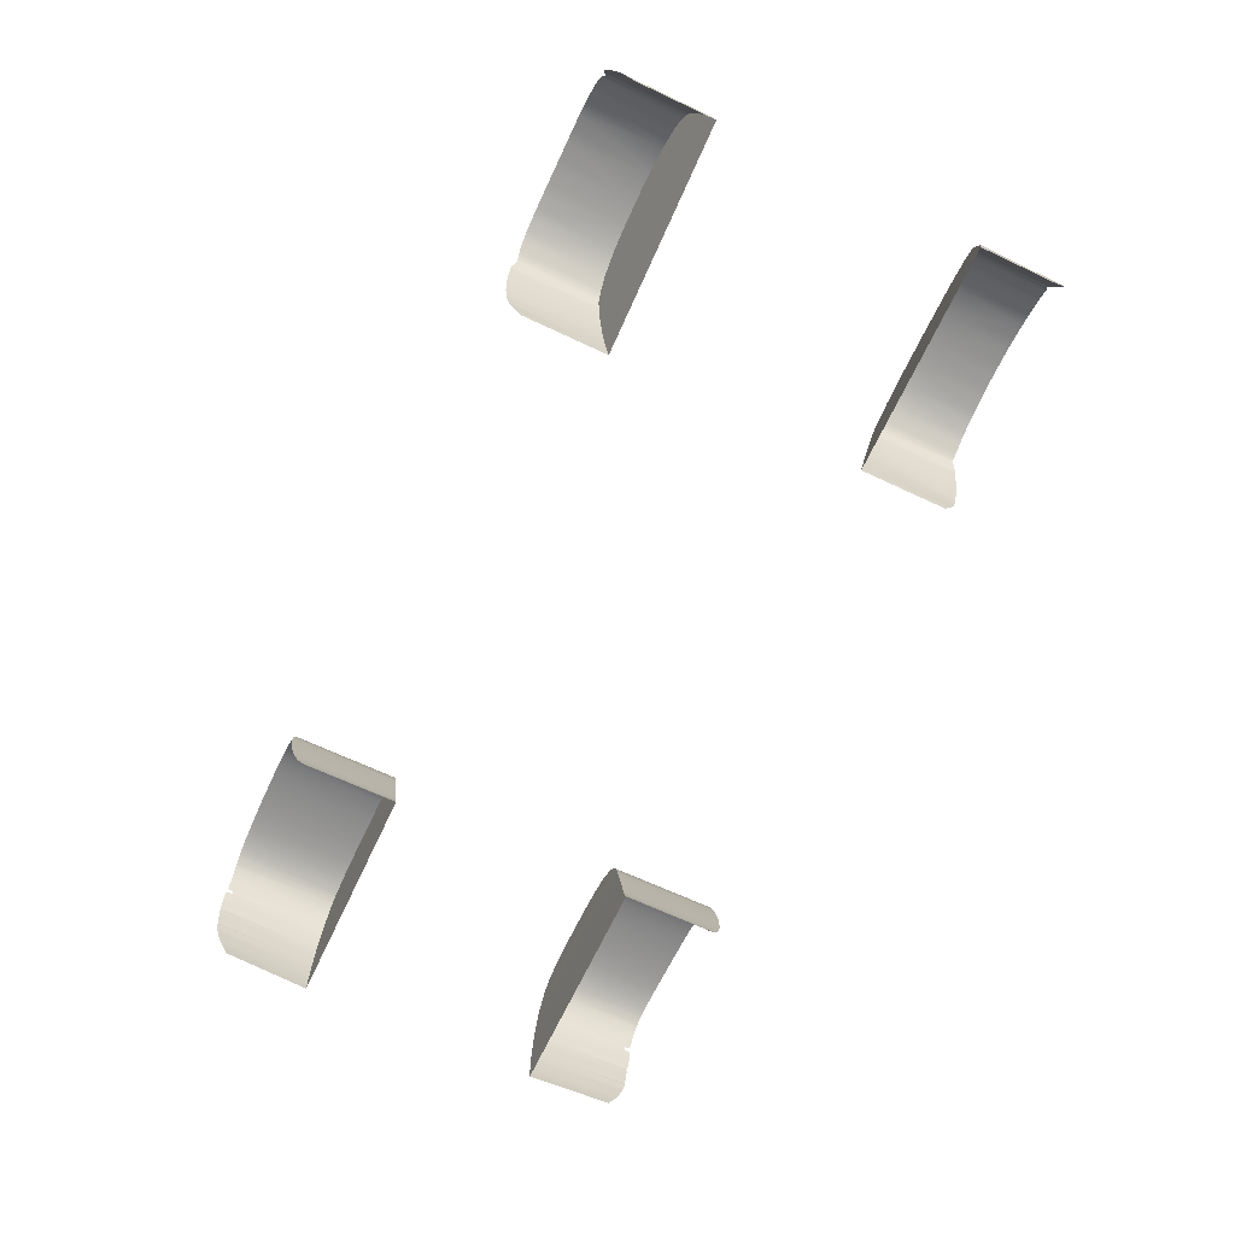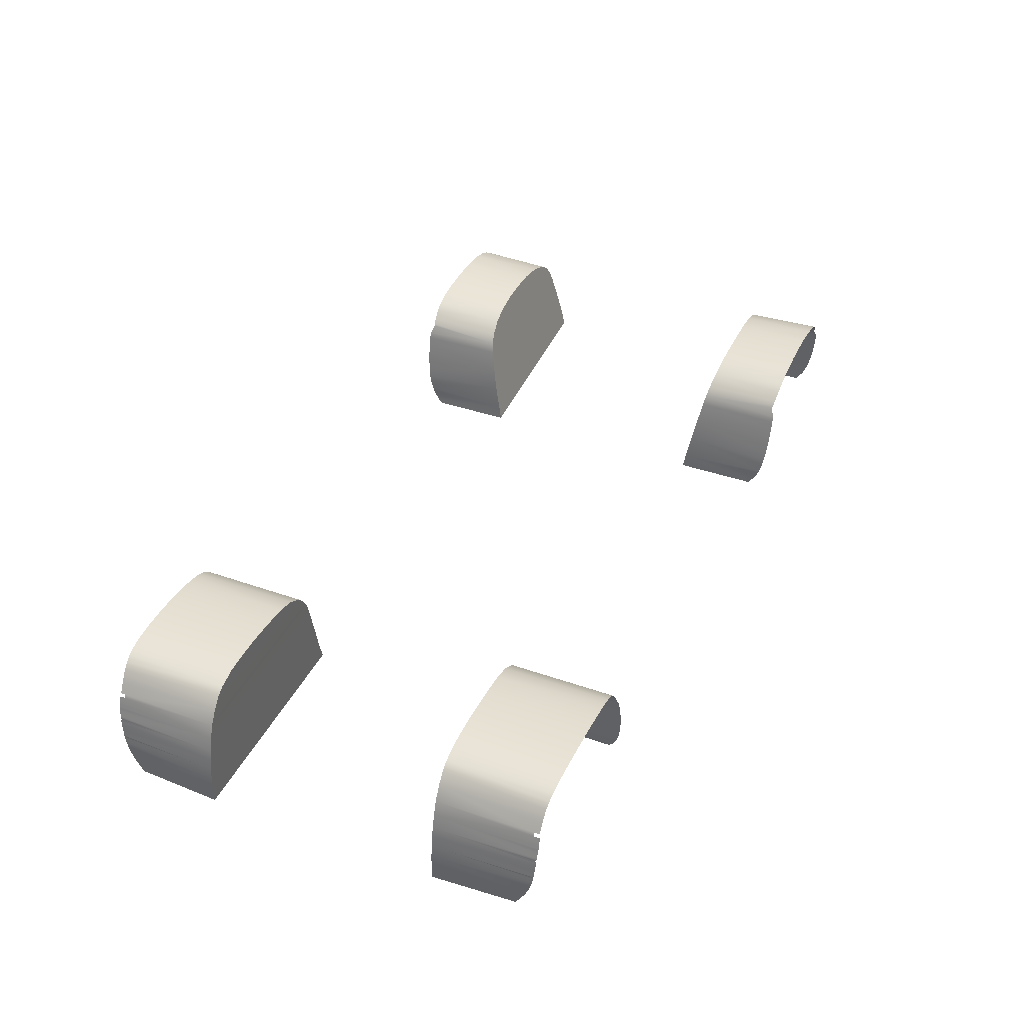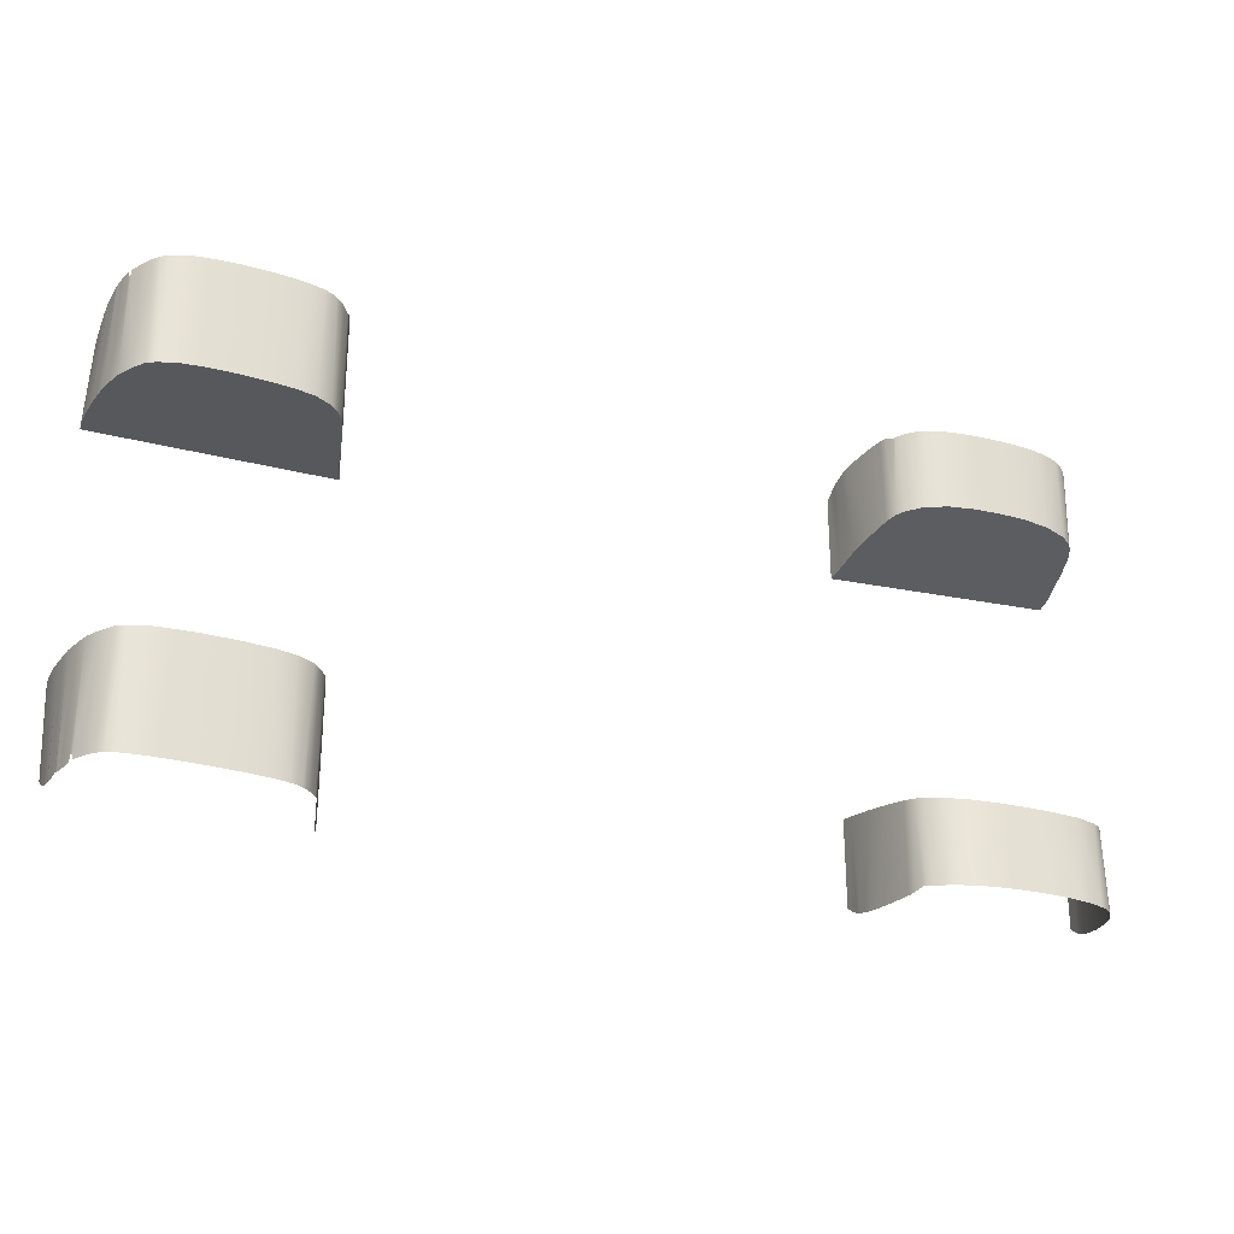
<metadata>
{"format":"obj","ext":"obj","renderer":"f3d","projection":"perspective","resolution":1024,"background":"white","views":[{"elev":-67.3,"azim":-115.2,"up":"+Y"},{"elev":38.9,"azim":113.8,"up":"+Y"},{"elev":-28.4,"azim":158.0,"up":"+Z"}]}
</metadata>
<code>
v  192 -44.53 46.21
v  105.9 -46.06 46.17
v  191.7 -48.92 46.21
v  105.2 -47.57 46.17
v  117 -7.899 46.17
v  114.5 -11.75 46.17
v  183.5 -8.031 46.17
v  186.6 -13.29 46.19
v  188.3 -18.62 46.21
v  113.4 -14.9 46.17
v  119.6 -5.114 46.17
v  125.7 -1.66 46.17
v  132.8 0.0229 46.17
v  142.8 0.9969 46.17
v  154 1.428 46.17
v  162.6 1.17 46.17
v  170 0.4557 46.17
v  180.2 -3.779 46.17
v  176.8 -1.676 46.17
v  112.5 -18.46 46.17
v  189.8 -23.95 46.21
v  110.2 -28.2 46.17
v  190.5 -28.04 46.21
v  191.1 -32.49 46.21
v  191.7 -37.39 46.21
v  107.9 -38.39 46.17
v  106.8 -42.73 46.17
v  105.2 -47.57 -46.17
v  105.9 -46.06 -46.17
v  191.7 -48.92 -46.21
v  192 -44.53 -46.21
v  186.6 -13.29 -46.19
v  114.5 -11.75 -46.17
v  183.5 -8.031 -46.17
v  117 -7.899 -46.17
v  188.3 -18.62 -46.21
v  113.4 -14.9 -46.17
v  119.6 -5.114 -46.17
v  125.7 -1.66 -46.17
v  132.8 0.0229 -46.17
v  142.8 0.9969 -46.17
v  154 1.428 -46.17
v  162.6 1.17 -46.17
v  170 0.4557 -46.17
v  180.2 -3.779 -46.17
v  176.8 -1.676 -46.17
v  112.5 -18.46 -46.17
v  110.2 -28.2 -46.17
v  189.8 -23.95 -46.21
v  190.5 -28.04 -46.21
v  191.1 -32.49 -46.21
v  107.9 -38.39 -46.17
v  191.7 -37.39 -46.21
v  106.8 -42.73 -46.17
v  -162.7 -36.45 49.44
v  -162.8 -42.28 48.39
v  -79.73 -42.27 48.39
v  -79.19 -48.15 47.34
v  -85.3 -9.997 54.18
v  -155.7 -8.733 54.41
v  -83.81 -14.17 53.43
v  -157.6 -13.04 53.64
v  -80.38 -32.1 50.22
v  -160.9 -27.58 51.03
v  -159.3 -20 52.39
v  -81.92 -22.73 51.9
v  -153.6 -5.843 54.93
v  -88.14 -6.612 54.79
v  -93.49 -2.848 55.47
v  -149.7 -2.953 55.45
v  -141.1 0.1844 56.01
v  -101.5 -0.0808 55.96
v  -120 1.829 56.3
v  -110.4 1.262 56.2
v  -130.6 1.635 56.27
v  -79.19 -48.15 -47.34
v  -162.8 -42.28 -48.39
v  -79.44 -42.27 -48.39
v  -162.4 -36.45 -49.44
v  -85.3 -9.997 -54.18
v  -83.81 -14.17 -53.43
v  -155.7 -8.733 -54.41
v  -157.6 -13.04 -53.64
v  -80.38 -32.1 -50.22
v  -160.9 -27.58 -51.03
v  -81.92 -22.73 -51.9
v  -159.3 -20 -52.39
v  -153.6 -5.843 -54.93
v  -88.14 -6.612 -54.79
v  -149.7 -2.953 -55.45
v  -93.49 -2.848 -55.47
v  -101.5 -0.0808 -55.96
v  -141.1 0.1844 -56.01
v  -120 1.829 -56.3
v  -110.4 1.262 -56.2
v  -130.6 1.635 -56.27
v  142.7 1.049 87.82
v  148.2 1.326 87.81
v  137.6 0.6153 87.82
v  112.1 -19.85 88.02
v  112.8 -17.08 87.92
v  113.5 -14.27 87.6
v  114.8 -11.07 86.97
v  113.3 -15.08 87.77
v  113.4 -14.66 87.7
v  113.2 -15.57 87.82
v  128.7 -0.7221 87.74
v  132.8 0.0228 87.79
v  108.3 -36.47 86.75
v  109.2 -32.59 87.35
v  107.8 -38.85 86.24
v  183.3 -7.474 86.41
v  184.3 -9.146 86.35
v  165.4 1.012 87.55
v  170 0.4557 87.4
v  118.2 -6.444 87.26
v  119.5 -5.087 87.38
v  117 -7.899 87.13
v  115.2 -10.39 86.9
v  110.1 -28.17 87.82
v  159.8 1.328 87.67
v  174 -0.4643 87.2
v  181.2 -4.806 86.59
v  182.1 -5.915 86.51
v  180.2 -3.779 86.7
v  185.3 -10.85 86.3
v  186.3 -12.57 84.3
v  176.4 -1.297 87.03
v  177.9 -2.076 86.92
v  111.1 -23.83 88.02
v  125.4 -1.613 87.68
v  122.9 -2.645 87.59
v  121 -3.812 87.49
v  179.1 -2.867 86.81
v  154 1.428 87.75
v  106.9 -42.68 84.87
v  106.8 -43.03 84.7
v  106.4 -44.58 83.91
v  105.6 -46.85 82.07
v  105.9 -46.07 82.9
v  105.2 -47.57 81.06
v  106.2 -45.27 83.48
v  189.1 -23.83 85.96
v  189.1 -23.95 85.89
v  189.1 -23.44 86.27
v  189.1 -23.63 86.12
v  188.4 -20.51 86.54
v  188.9 -22.57 86.42
v  188 -18.71 86.64
v  188.1 -19.04 86.63
v  187.6 -17.15 86.64
v  188 -18.37 86.65
v  187.3 -15.94 86.64
v  189 -23.16 86.36
v  189.9 -32.29 85.54
v  189.8 -32.43 85.4
v  189.9 -32.16 85.58
v  189.6 -29.06 85.88
v  189.8 -31.96 85.61
v  189.3 -26 86.18
v  189.2 -24.62 86.26
v  189.2 -24.84 86.28
v  189.1 -24.06 85.95
v  189.2 -24.37 86.16
v  190.2 -39.74 83.71
v  190.2 -42.01 82.77
v  190.1 -37.41 84.5
v  189.9 -32.96 85.62
v  190 -35.03 85.13
v  189.9 -32.69 85.63
v  189.9 -32.82 85.65
v  189.8 -32.55 85.41
v  190.3 -44.61 81.33
v  190.3 -46.97 79.81
v  190.3 -48.43 78.82
v  189.9 -32.49 85.38
v  186.8 -14.04 86.5
v  186.9 -13.87 84.2
v  186.4 -12.54 86.23
v  142.7 1.049 -87.82
v  148.2 1.326 -87.81
v  137.6 0.6153 -87.82
v  112.1 -19.85 -88.02
v  112.8 -17.08 -87.92
v  114.8 -11.07 -86.97
v  113.5 -14.27 -87.6
v  113.3 -15.08 -87.77
v  113.4 -14.66 -87.7
v  113.2 -15.57 -87.82
v  132.8 0.0229 -87.79
v  128.7 -0.7221 -87.74
v  109.2 -32.59 -87.35
v  108.3 -36.47 -86.75
v  107.8 -38.85 -86.24
v  183.3 -7.474 -86.41
v  184.3 -9.146 -86.35
v  170 0.4557 -87.4
v  165.4 1.012 -87.55
v  118.2 -6.444 -87.26
v  119.5 -5.087 -87.38
v  117 -7.899 -87.13
v  115.2 -10.39 -86.9
v  110.1 -28.17 -87.82
v  159.8 1.328 -87.67
v  174 -0.4643 -87.2
v  181.2 -4.806 -86.59
v  182.1 -5.915 -86.51
v  180.2 -3.779 -86.7
v  185.3 -10.85 -86.3
v  186.3 -12.57 -84.3
v  176.4 -1.297 -87.03
v  177.9 -2.076 -86.92
v  111.1 -23.83 -88.02
v  125.4 -1.613 -87.68
v  122.9 -2.645 -87.59
v  121 -3.812 -87.49
v  179.1 -2.867 -86.81
v  154 1.428 -87.75
v  107.3 -40.83 -85.61
v  106.8 -42.75 -84.84
v  106.7 -43.17 -84.67
v  106.4 -44.58 -83.91
v  105.6 -46.85 -82.07
v  105.9 -46.07 -82.9
v  105.2 -47.57 -81.06
v  106.2 -45.27 -83.48
v  189.1 -23.83 -85.96
v  189.1 -23.95 -85.89
v  189.1 -23.44 -86.27
v  189.1 -23.63 -86.12
v  188.4 -20.51 -86.54
v  188.9 -22.57 -86.42
v  188 -18.71 -86.64
v  188.1 -19.04 -86.63
v  187.6 -17.15 -86.64
v  188 -18.37 -86.65
v  187.3 -15.94 -86.64
v  189 -23.16 -86.36
v  189.9 -32.29 -85.54
v  189.8 -32.43 -85.4
v  189.9 -32.16 -85.58
v  189.6 -29.06 -85.88
v  189.8 -31.96 -85.61
v  189.3 -26 -86.18
v  189.2 -24.62 -86.26
v  189.2 -24.84 -86.28
v  189.2 -24.37 -86.16
v  189.1 -24.06 -85.95
v  190.2 -39.74 -83.71
v  190.2 -42.01 -82.77
v  190.1 -37.41 -84.5
v  189.9 -32.96 -85.62
v  190 -35.03 -85.13
v  189.9 -32.69 -85.63
v  189.9 -32.82 -85.65
v  189.8 -32.55 -85.41
v  190.3 -44.61 -81.33
v  190.3 -46.97 -79.81
v  190.3 -48.43 -78.82
v  189.9 -32.49 -85.38
v  186.9 -13.87 -84.2
v  186.8 -14.04 -86.5
v  186.4 -12.54 -86.23
v  -155.8 -8.393 84.76
v  -155.6 -8.153 84.67
v  -157.1 -10.55 85.73
v  -156.8 -9.976 85.51
v  -155.3 -7.335 85.27
v  -155.2 -7.087 85.41
v  -157.4 -11.51 85.87
v  -156.5 -9.438 85.25
v  -155.5 -7.966 84.76
v  -159.3 -19.45 85.15
v  -158 -14.04 85.73
v  -162.4 -36.26 81.32
v  -162 -33.58 82.29
v  -160.9 -27.47 83.82
v  -160.1 -23.52 84.56
v  -162.8 -42.5 77.46
v  -162.7 -38.82 80.08
v  -161.5 -30.55 83.12
v  -86.43 -7.741 85.67
v  -85.91 -8.416 85.56
v  -99.38 0.3635 86.51
v  -95.45 -0.9513 86.46
v  -91.52 -2.982 86.31
v  -88.14 -5.803 85.97
v  -153.6 -5.019 85.76
v  -151.1 -2.888 86.06
v  -148.3 -1.259 86.25
v  -143.7 0.5288 86.41
v  -108 1.986 86.49
v  -103.7 1.346 86.51
v  -117.4 2.734 86.44
v  -112.7 2.46 86.46
v  -122.7 2.87 86.43
v  -133.3 2.438 86.47
v  -128 2.769 86.45
v  -154.9 -6.502 85.52
v  -138.5 1.722 86.47
v  -84.24 -11.99 86.82
v  -84.04 -12.63 86.9
v  -83.59 -14.39 86.97
v  -82.81 -17.82 86.96
v  -81.88 -22.31 86.82
v  -81.07 -26.57 86.59
v  -80.44 -30.39 86.24
v  -79.64 -36.5 85.32
v  -79.52 -38.74 84.75
v  -79.48 -40.55 84.2
v  -79.44 -42.15 83.62
v  -79.41 -43.56 82.95
v  -79.38 -44.66 82.31
v  -79.9 -33.97 85.79
v  -79.31 -46.53 81.02
v  -79.19 -48.15 79.81
v  -155.5 -7.966 -84.76
v  -155.3 -7.335 -85.27
v  -155.8 -8.393 -84.76
v  -155.6 -8.153 -84.67
v  -157.1 -10.55 -85.73
v  -156.8 -9.976 -85.51
v  -156.5 -9.438 -85.25
v  -155.2 -7.087 -85.41
v  -157.4 -11.51 -85.87
v  -158 -14.04 -85.73
v  -159.3 -19.45 -85.15
v  -162.4 -36.26 -81.32
v  -162 -33.58 -82.29
v  -160.9 -27.47 -83.82
v  -160.1 -23.52 -84.56
v  -162.8 -42.5 -77.46
v  -162.7 -38.82 -80.08
v  -161.5 -30.55 -83.12
v  -86.96 -7.137 -85.76
v  -85.91 -8.416 -85.56
v  -99.38 0.3635 -86.51
v  -95.45 -0.9513 -86.46
v  -91.52 -2.982 -86.31
v  -88.14 -5.803 -85.97
v  -151.1 -2.888 -86.06
v  -153.6 -5.019 -85.76
v  -143.7 0.5288 -86.41
v  -148.3 -1.259 -86.25
v  -108 1.986 -86.49
v  -103.7 1.346 -86.51
v  -117.4 2.734 -86.44
v  -112.7 2.46 -86.46
v  -122.7 2.87 -86.43
v  -133.3 2.438 -86.47
v  -128 2.769 -86.45
v  -154.9 -6.502 -85.52
v  -138.5 1.722 -86.47
v  -84.24 -11.99 -86.82
v  -84.04 -12.63 -86.9
v  -83.59 -14.39 -86.97
v  -82.81 -17.82 -86.96
v  -81.88 -22.31 -86.82
v  -81.07 -26.57 -86.59
v  -80.44 -30.39 -86.24
v  -79.64 -36.5 -85.32
v  -79.52 -38.74 -84.75
v  -79.48 -40.55 -84.2
v  -79.45 -41.75 -83.78
v  -79.43 -42.55 -83.45
v  -79.42 -43.22 -83.13
v  -79.4 -43.9 -82.77
v  -79.38 -44.66 -82.31
v  -79.9 -33.97 -85.79
v  -79.31 -46.53 -81.02
v  -79.19 -48.15 -79.81
v  187 -14.57 -86.63
v  186.9 -14.28 -86.63
v  187 -14.57 86.63
v  186.9 -14.28 86.63
g U803_1A_WLCH_C_1_N_U803_1A_WLCH_C
f 1 2 3
f 3 2 4
f 5 6 7
f 7 6 8
f 9 8 10
f 10 8 6
f 5 7 11
f 11 7 12
f 12 7 13
f 13 7 14
f 14 7 15
f 15 7 16
f 16 7 17
f 7 18 17
f 18 19 17
f 9 10 20
f 9 20 21
f 21 20 22
f 23 22 24
f 21 22 23
f 24 22 25
f 25 22 26
f 25 26 1
f 1 26 27
f 1 27 2
f 28 29 30
f 30 29 31
f 32 33 34
f 34 33 35
f 36 37 32
f 32 37 33
f 35 38 34
f 38 39 34
f 39 40 34
f 40 41 34
f 41 42 34
f 42 43 34
f 43 44 34
f 34 44 45
f 44 46 45
f 36 47 37
f 48 47 49
f 49 47 36
f 50 51 48
f 49 50 48
f 52 48 53
f 53 48 51
f 54 52 31
f 31 52 53
f 31 29 54
f 55 56 57
f 57 56 58
f 59 60 61
f 61 60 62
f 57 63 55
f 55 63 64
f 65 64 66
f 66 64 63
f 62 65 61
f 61 65 66
f 67 60 68
f 68 60 59
f 68 69 67
f 67 69 70
f 70 69 71
f 71 69 72
f 71 72 73
f 73 72 74
f 71 73 75
f 76 77 78
f 78 77 79
f 80 81 82
f 82 81 83
f 78 79 84
f 84 79 85
f 84 85 86
f 86 85 87
f 86 87 81
f 81 87 83
f 88 89 82
f 82 89 80
f 90 91 88
f 88 91 89
f 92 91 93
f 93 91 90
f 93 94 92
f 94 95 92
f 93 96 94
f 97 14 98
f 99 14 97
f 100 20 101
f 102 10 103
f 103 10 6
f 104 10 105
f 106 10 104
f 12 13 107
f 107 13 108
f 108 13 99
f 99 13 14
f 105 10 102
f 26 22 109
f 109 22 110
f 111 26 109
f 112 7 113
f 16 17 114
f 114 17 115
f 116 11 117
f 118 5 116
f 116 5 11
f 6 5 119
f 119 5 118
f 110 22 120
f 103 6 119
f 101 20 106
f 106 20 10
f 121 16 114
f 115 17 122
f 122 17 19
f 123 7 124
f 125 18 123
f 123 18 7
f 126 7 127
f 127 7 8
f 113 7 126
f 128 19 129
f 122 19 128
f 22 20 130
f 130 20 100
f 120 22 130
f 131 12 107
f 132 12 131
f 133 11 132
f 132 11 12
f 117 11 133
f 19 18 134
f 134 18 125
f 129 19 134
f 124 7 112
f 135 15 121
f 121 15 16
f 14 15 98
f 98 15 135
f 27 26 136
f 136 26 111
f 137 27 136
f 27 137 138
f 139 2 140
f 4 2 141
f 141 2 139
f 2 27 142
f 142 27 138
f 140 2 142
f 143 21 144
f 145 21 146
f 146 21 143
f 147 9 148
f 148 9 21
f 149 9 150
f 150 9 147
f 151 9 152
f 152 9 149
f 153 9 151
f 154 21 145
f 148 21 154
f 155 24 156
f 157 24 155
f 158 23 159
f 159 23 24
f 160 23 158
f 161 21 162
f 162 21 160
f 160 21 23
f 144 21 163
f 21 161 164
f 163 21 164
f 159 24 157
f 165 25 166
f 166 25 1
f 167 25 165
f 168 24 169
f 169 24 25
f 170 24 171
f 172 24 170
f 166 1 173
f 169 25 167
f 173 1 174
f 174 1 175
f 175 1 3
f 171 24 168
f 156 24 176
f 176 24 172
f 177 178 153
f 153 178 9
f 9 178 8
f 126 127 179
f 8 178 127
f 180 181 41
f 182 180 41
f 183 184 47
f 33 37 185
f 185 37 186
f 187 188 37
f 189 187 37
f 190 40 191
f 191 40 39
f 190 182 40
f 40 182 41
f 188 186 37
f 192 48 193
f 193 48 52
f 194 193 52
f 195 196 34
f 197 44 198
f 198 44 43
f 199 200 38
f 201 199 35
f 35 199 38
f 201 35 202
f 202 35 33
f 192 203 48
f 185 202 33
f 184 189 47
f 47 189 37
f 204 198 43
f 197 205 44
f 44 205 46
f 206 207 34
f 208 206 45
f 45 206 34
f 209 210 34
f 34 210 32
f 196 209 34
f 211 212 46
f 205 211 46
f 183 47 213
f 213 47 48
f 203 213 48
f 214 191 39
f 215 214 39
f 216 215 38
f 38 215 39
f 200 216 38
f 208 45 217
f 217 45 46
f 212 217 46
f 207 195 34
f 218 204 42
f 42 204 43
f 218 42 181
f 181 42 41
f 194 52 219
f 219 52 54
f 220 219 54
f 221 220 54
f 222 221 54
f 223 224 29
f 223 29 225
f 225 29 28
f 222 54 226
f 226 54 29
f 224 226 29
f 227 228 49
f 229 230 49
f 230 227 49
f 231 232 36
f 36 232 49
f 233 234 36
f 234 231 36
f 235 236 36
f 236 233 36
f 237 235 36
f 238 229 49
f 232 238 49
f 239 240 51
f 241 239 51
f 242 243 50
f 50 243 51
f 244 242 50
f 245 246 49
f 246 244 49
f 49 244 50
f 49 247 245
f 228 248 49
f 248 247 49
f 243 241 51
f 249 250 53
f 53 250 31
f 251 249 53
f 252 253 51
f 51 253 53
f 254 255 51
f 256 254 51
f 250 257 31
f 253 251 53
f 257 258 31
f 30 31 259
f 259 31 258
f 255 252 51
f 240 260 51
f 260 256 51
f 237 261 262
f 32 261 36
f 36 261 237
f 209 263 210
f 32 210 261
f 264 60 265
f 266 62 267
f 268 60 269
f 270 62 266
f 267 62 271
f 62 60 271
f 60 264 271
f 265 60 272
f 60 268 272
f 65 62 273
f 273 62 274
f 274 62 270
f 275 55 276
f 277 64 278
f 56 55 279
f 279 55 280
f 64 65 278
f 278 65 273
f 55 64 276
f 276 64 281
f 280 55 275
f 281 64 277
f 282 59 283
f 284 72 285
f 285 72 69
f 286 69 287
f 287 69 68
f 67 70 288
f 288 70 289
f 70 71 290
f 290 71 291
f 292 74 293
f 293 74 72
f 285 69 286
f 294 73 295
f 295 73 74
f 296 73 294
f 289 70 290
f 297 75 298
f 60 67 299
f 299 67 288
f 287 68 282
f 282 68 59
f 75 73 298
f 298 73 296
f 291 71 300
f 295 74 292
f 71 75 300
f 300 75 297
f 293 72 284
f 269 60 299
f 301 59 302
f 302 59 61
f 59 301 283
f 303 61 304
f 304 61 66
f 302 61 303
f 305 66 306
f 304 66 305
f 306 66 307
f 307 66 63
f 308 63 309
f 310 57 311
f 312 311 57
f 312 57 313
f 314 63 308
f 307 63 314
f 309 63 310
f 310 63 57
f 313 57 315
f 315 57 316
f 316 57 58
f 82 317 318
f 319 320 82
f 321 322 83
f 82 323 319
f 318 324 82
f 325 321 83
f 322 323 83
f 323 82 83
f 320 317 82
f 326 83 327
f 327 83 87
f 326 325 83
f 328 329 79
f 330 331 85
f 77 332 79
f 79 332 333
f 327 87 331
f 331 87 85
f 334 85 329
f 329 85 79
f 333 328 79
f 334 330 85
f 335 336 80
f 337 338 92
f 92 338 91
f 339 340 91
f 91 340 89
f 341 90 342
f 342 90 88
f 343 93 344
f 344 93 90
f 345 346 95
f 95 346 92
f 338 339 91
f 347 348 94
f 94 348 95
f 349 347 94
f 341 344 90
f 350 351 96
f 342 88 352
f 352 88 82
f 340 335 89
f 89 335 80
f 349 94 351
f 351 94 96
f 343 353 93
f 348 345 95
f 350 96 353
f 353 96 93
f 346 337 92
f 324 352 82
f 354 355 80
f 80 355 81
f 336 354 80
f 356 357 81
f 81 357 86
f 355 356 81
f 358 359 86
f 357 358 86
f 359 360 86
f 86 360 84
f 361 362 84
f 363 364 78
f 365 366 78
f 367 368 78
f 369 361 84
f 360 369 84
f 362 363 84
f 84 363 78
f 364 365 78
f 366 367 78
f 368 370 78
f 370 371 78
f 78 371 76
f 237 262 372
f 372 262 373
f 153 374 177
f 177 374 375

</code>
